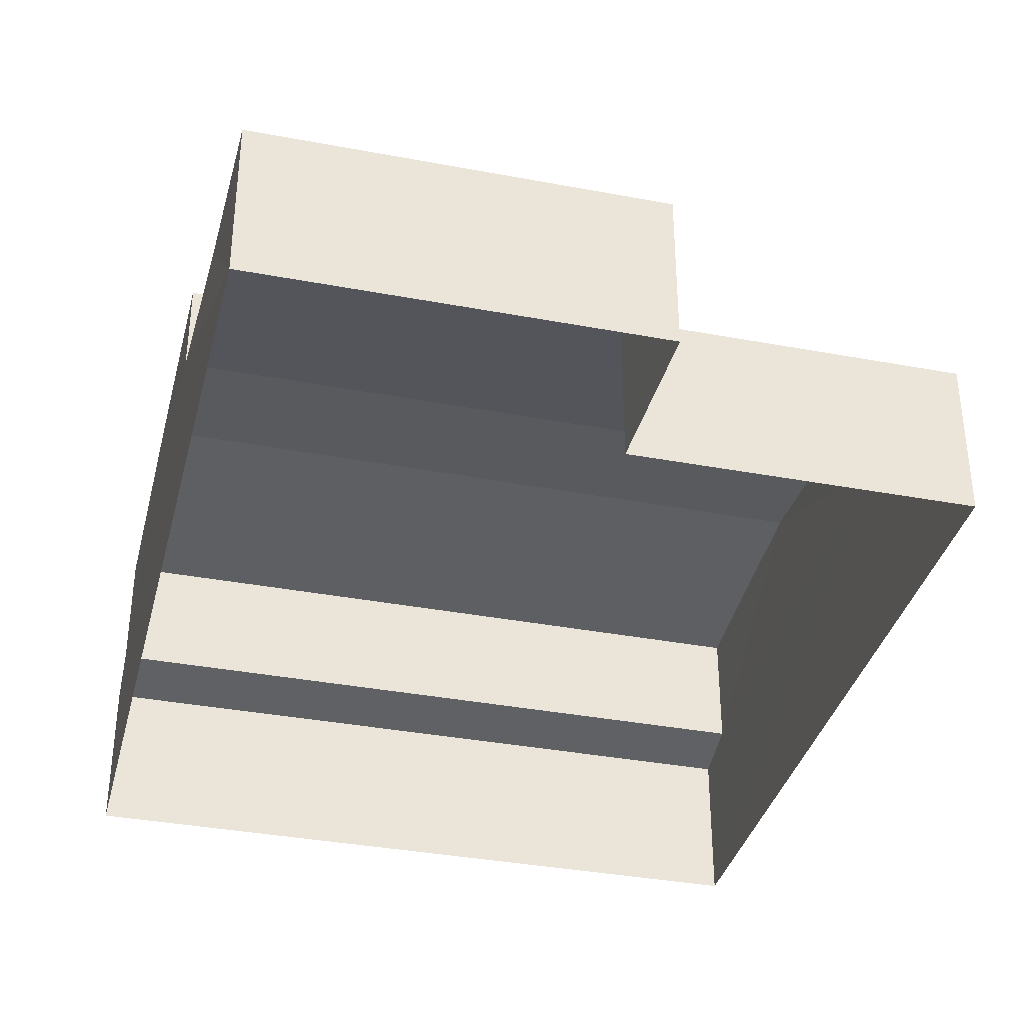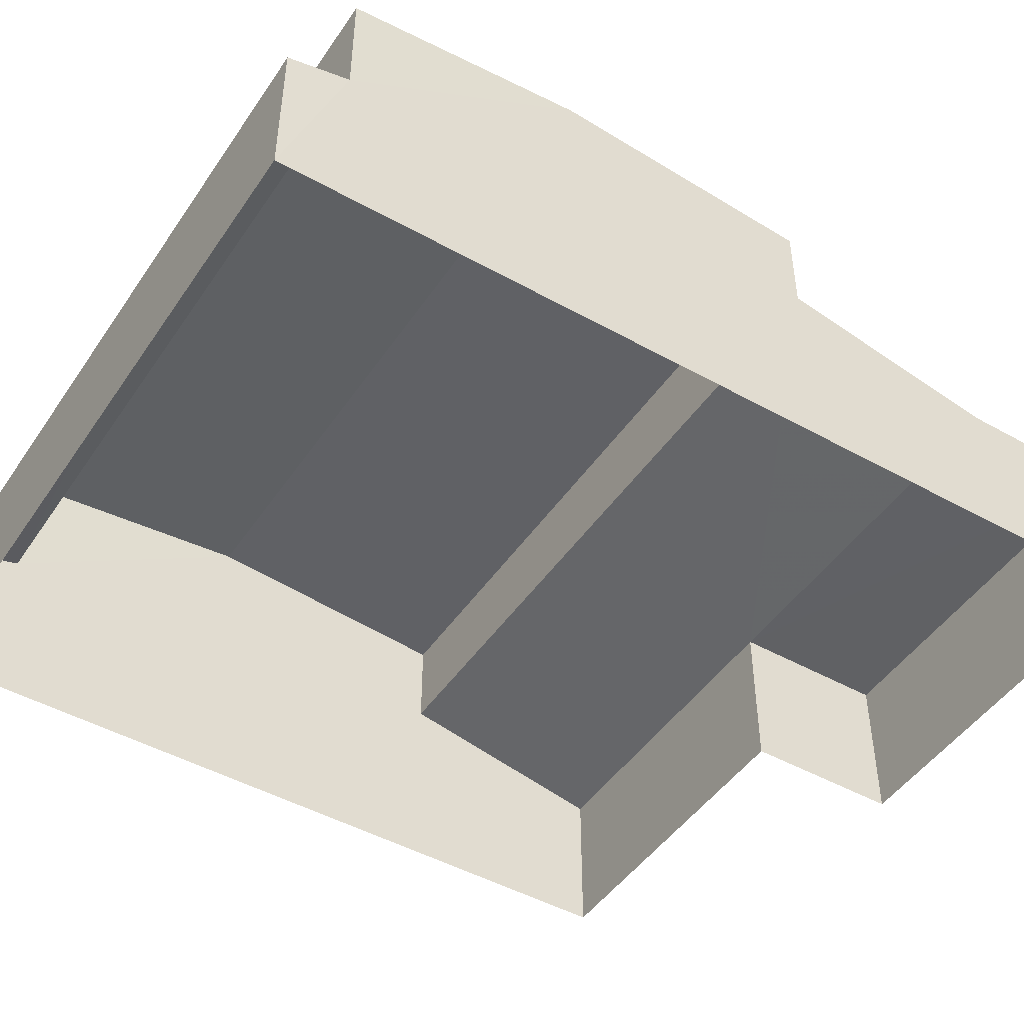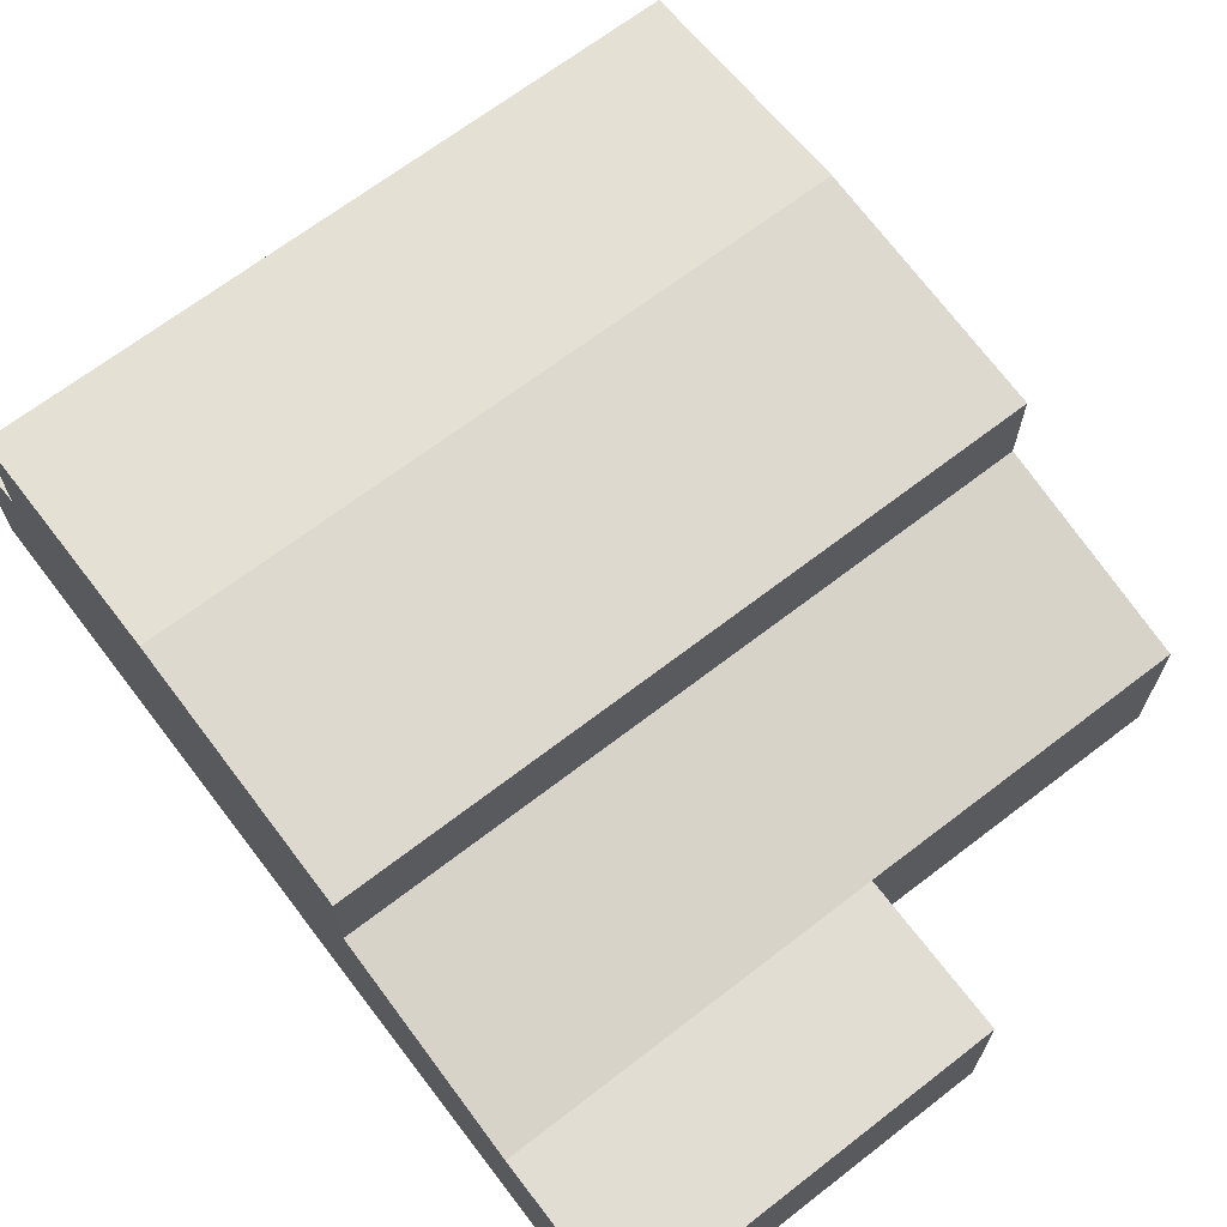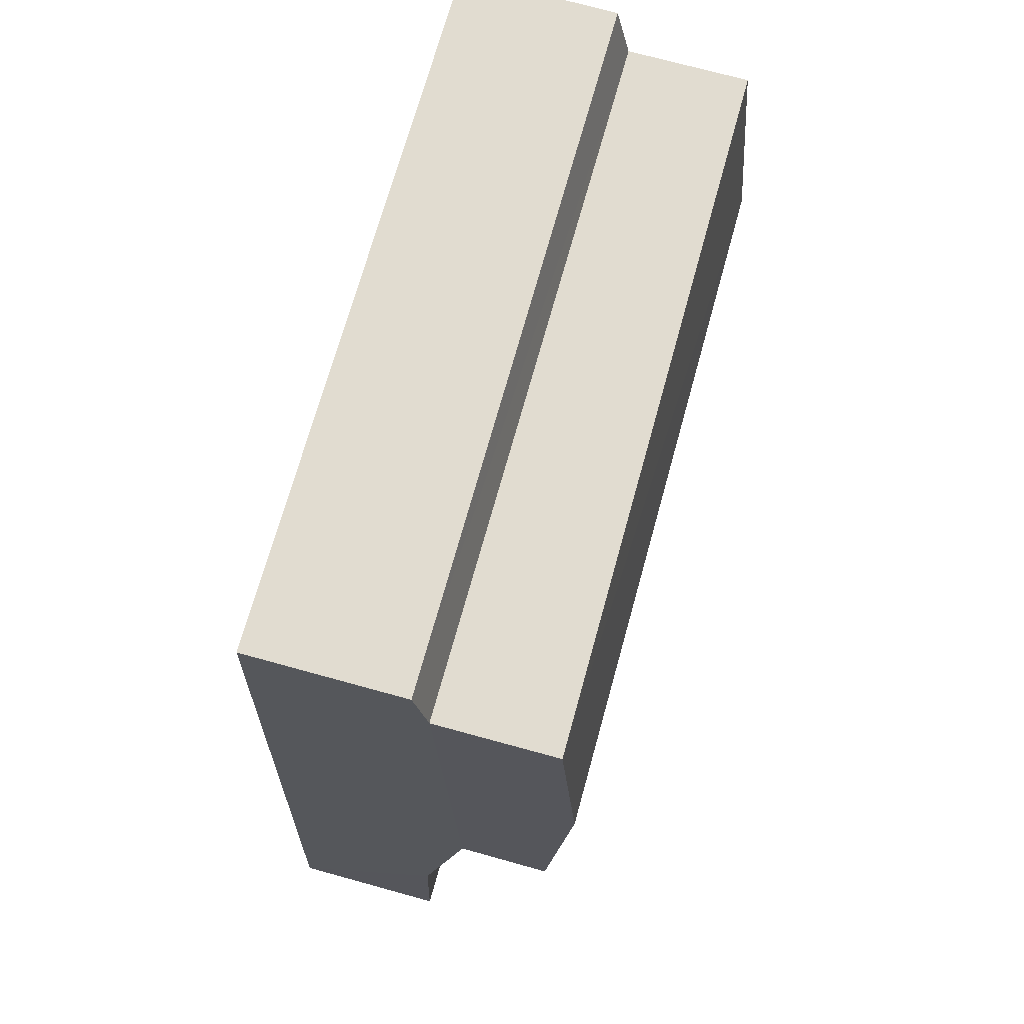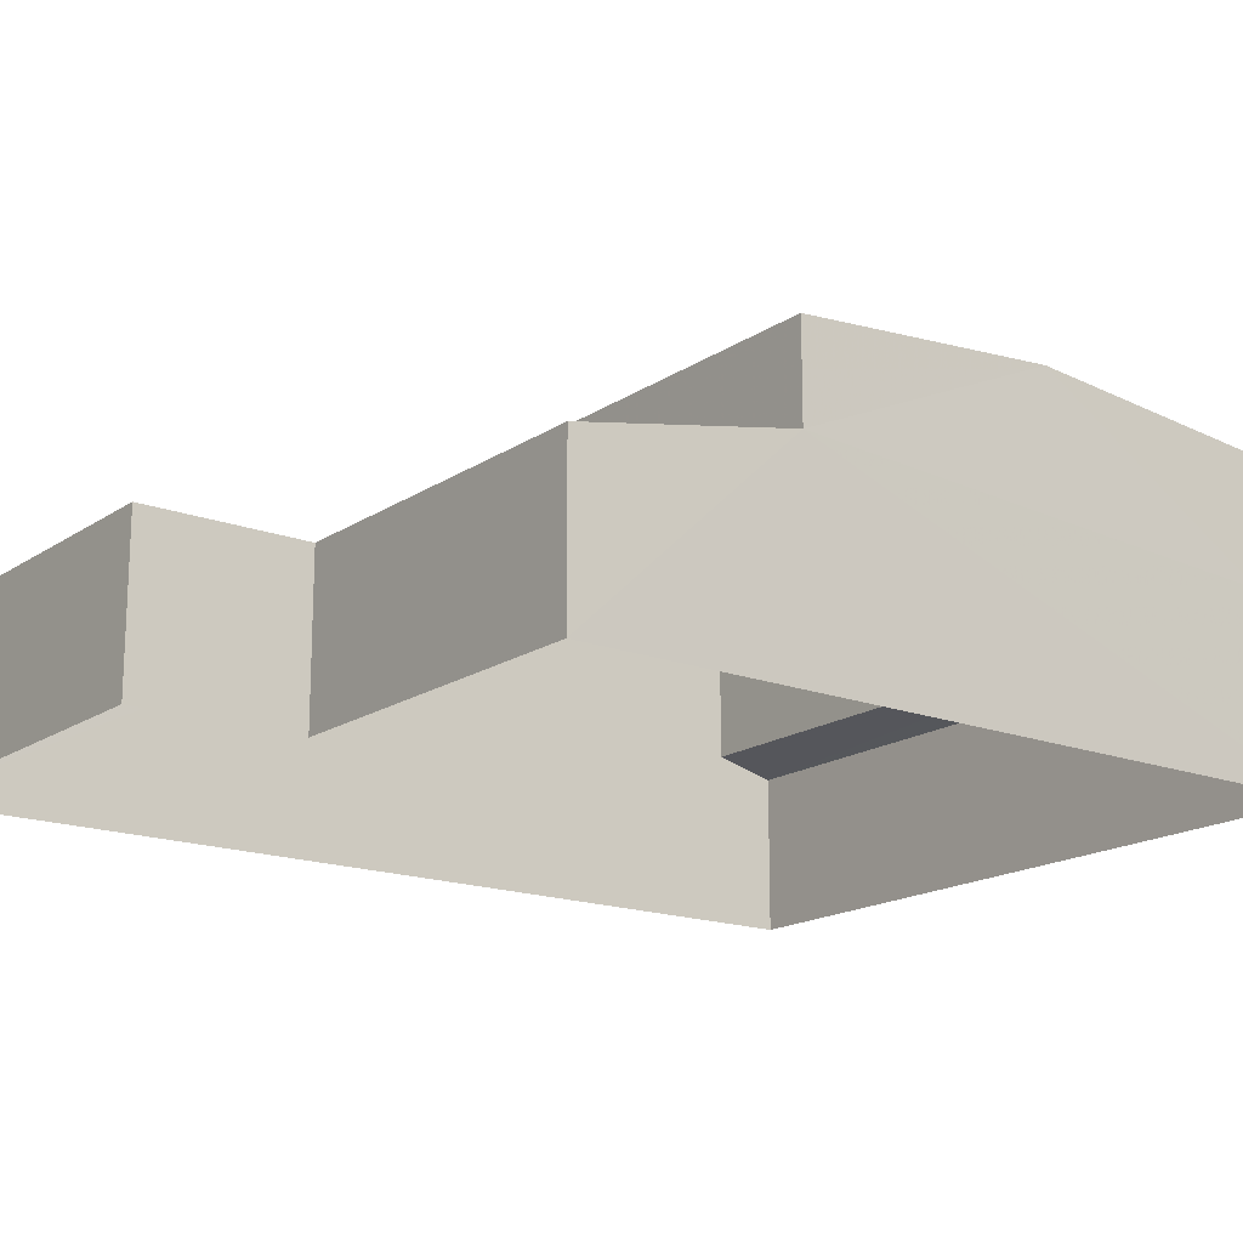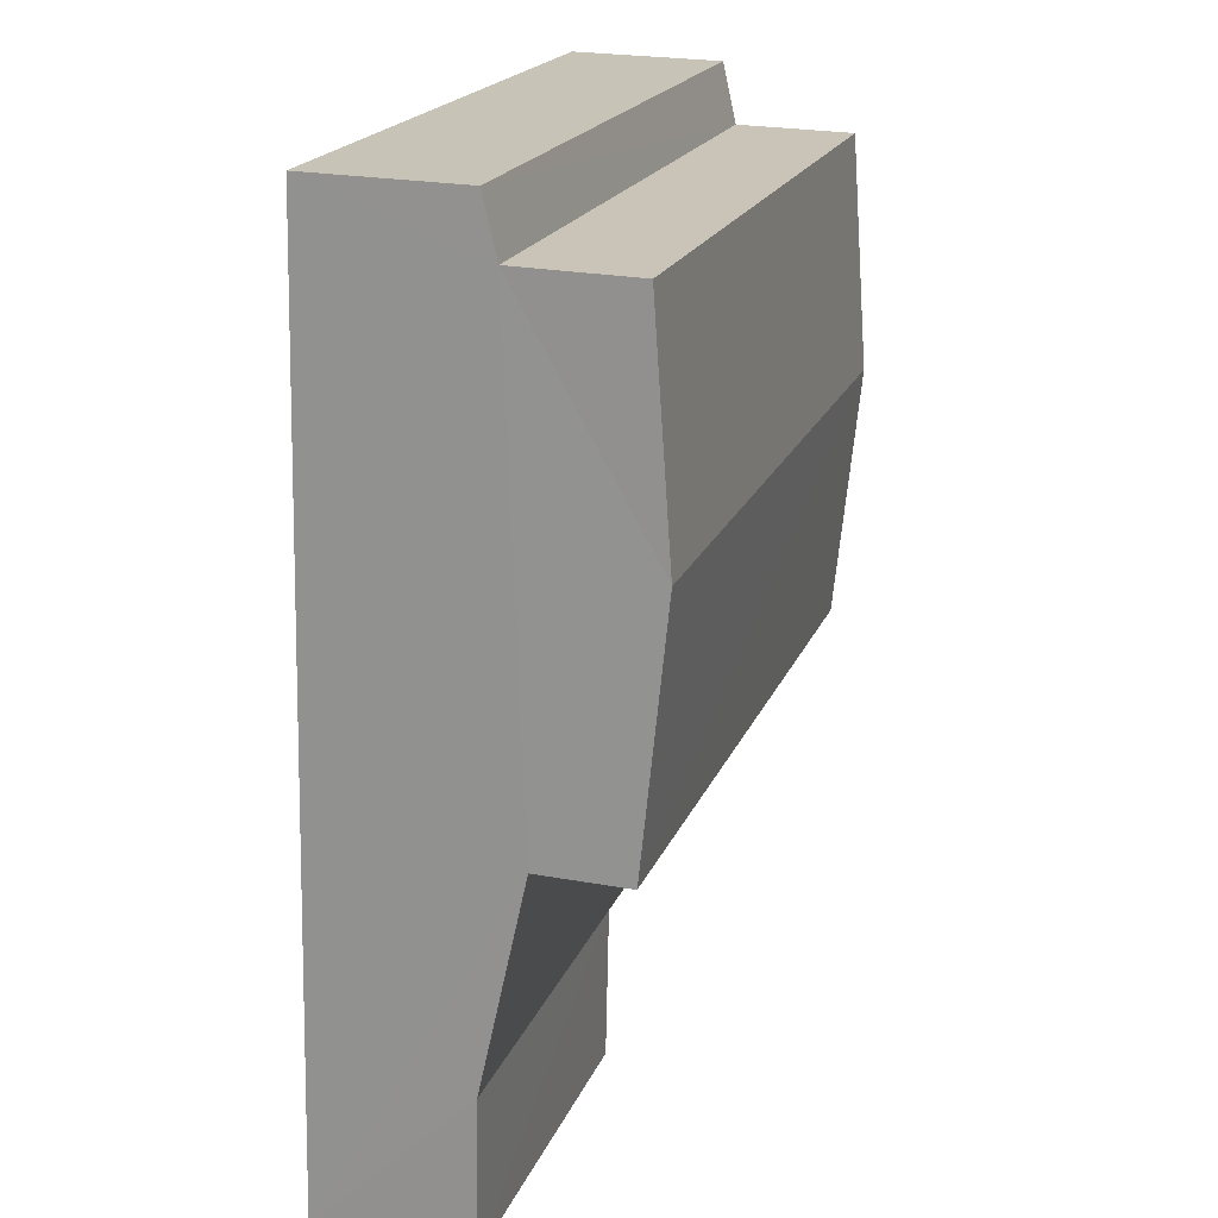
<metadata>
{"format":"obj","ext":"obj","renderer":"f3d","projection":"perspective","resolution":1024,"background":"white","views":[{"elev":-36.0,"azim":-17.7,"up":"+Z"},{"elev":-47.1,"azim":-126.2,"up":"+Z"},{"elev":68.2,"azim":-41.3,"up":"+Z"},{"elev":73.3,"azim":-74.6,"up":"+Y"},{"elev":-17.0,"azim":49.0,"up":"+Z"},{"elev":23.3,"azim":-72.8,"up":"+Y"}]}
</metadata>
<code>
v -2.195e+05 -1.246e+05 14.41
v -2.195e+05 -1.246e+05 14.41
v -2.195e+05 -1.246e+05 14.41
v -2.195e+05 -1.246e+05 14.41
v -2.195e+05 -1.246e+05 14.41
v -2.195e+05 -1.246e+05 14.41
v -2.195e+05 -1.246e+05 16.27
v -2.195e+05 -1.246e+05 16.11
v -2.195e+05 -1.246e+05 16.11
v -2.195e+05 -1.246e+05 16.27
v -2.195e+05 -1.246e+05 16.11
v -2.195e+05 -1.246e+05 16.11
v -2.195e+05 -1.246e+05 16.11
v -2.195e+05 -1.246e+05 16.11
v -2.195e+05 -1.246e+05 16.59
v -2.195e+05 -1.246e+05 16.11
v -2.195e+05 -1.246e+05 16.59
v -2.195e+05 -1.246e+05 17.59
v -2.195e+05 -1.246e+05 17.59
v -2.195e+05 -1.246e+05 17.82
v -2.195e+05 -1.246e+05 17.82
v -2.195e+05 -1.246e+05 17.59
v -2.195e+05 -1.246e+05 17.59
f 1 2 3
f 3 2 4
f 1 5 2
f 4 2 6
f 7 8 9
f 10 7 9
f 11 12 13
f 11 14 12
f 14 11 15
f 11 16 17
f 15 11 17
f 18 19 20
f 21 18 20
f 20 22 21
f 20 23 22
f 8 1 3
f 9 8 3
f 11 5 16
f 11 2 5
f 15 19 18
f 15 17 19
f 10 22 23
f 7 10 23
f 9 3 10
f 22 10 21
f 18 21 15
f 15 3 4
f 14 4 12
f 14 15 4
f 10 3 15
f 21 10 15
f 19 17 20
f 23 20 7
f 17 16 5
f 8 7 1
f 1 17 5
f 20 17 7
f 7 17 1
f 2 11 13
f 6 2 13
f 12 4 6
f 13 12 6

</code>
